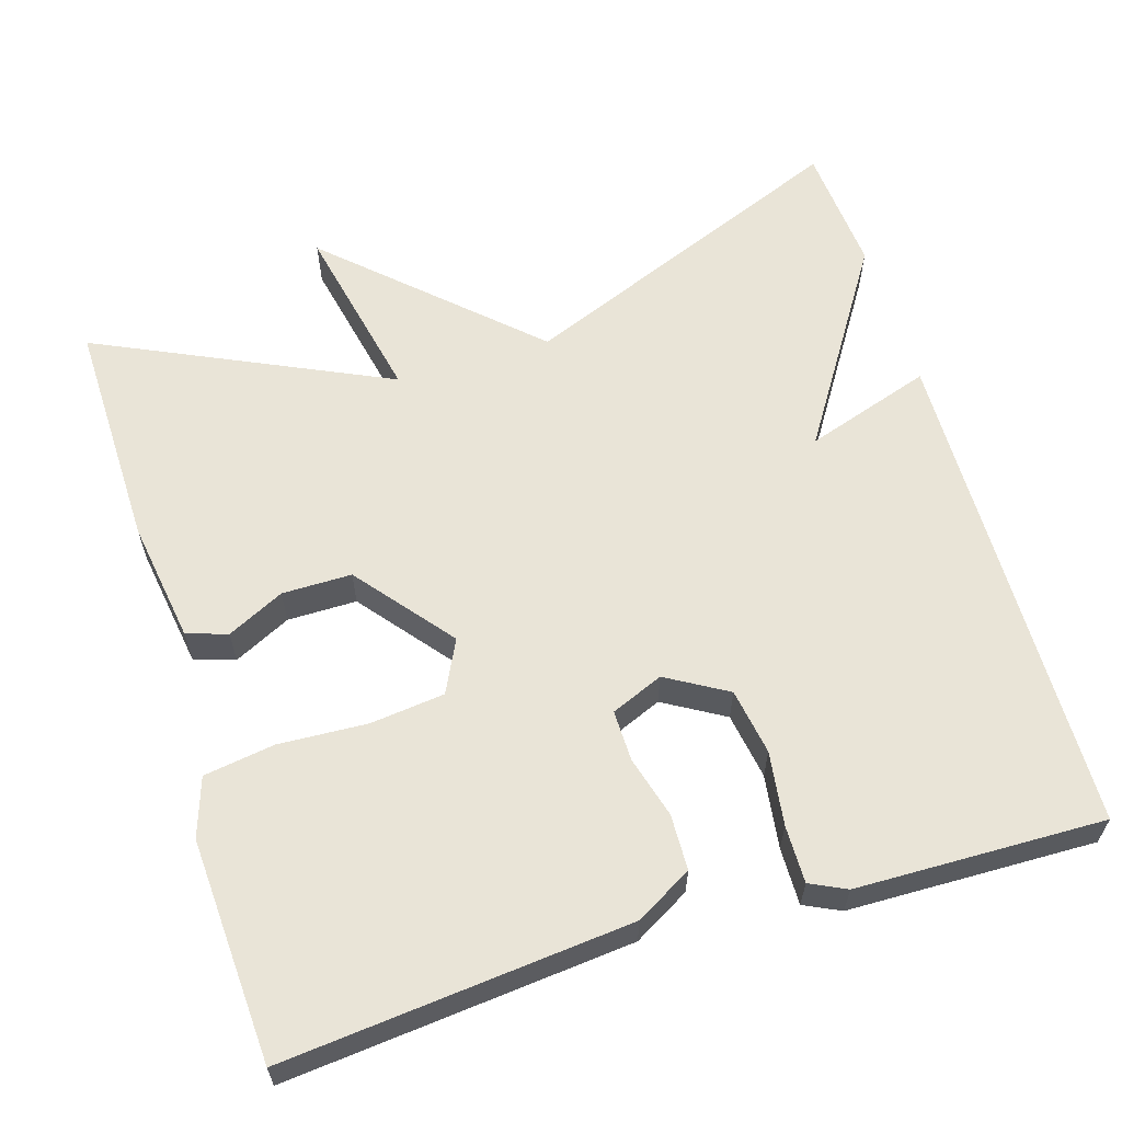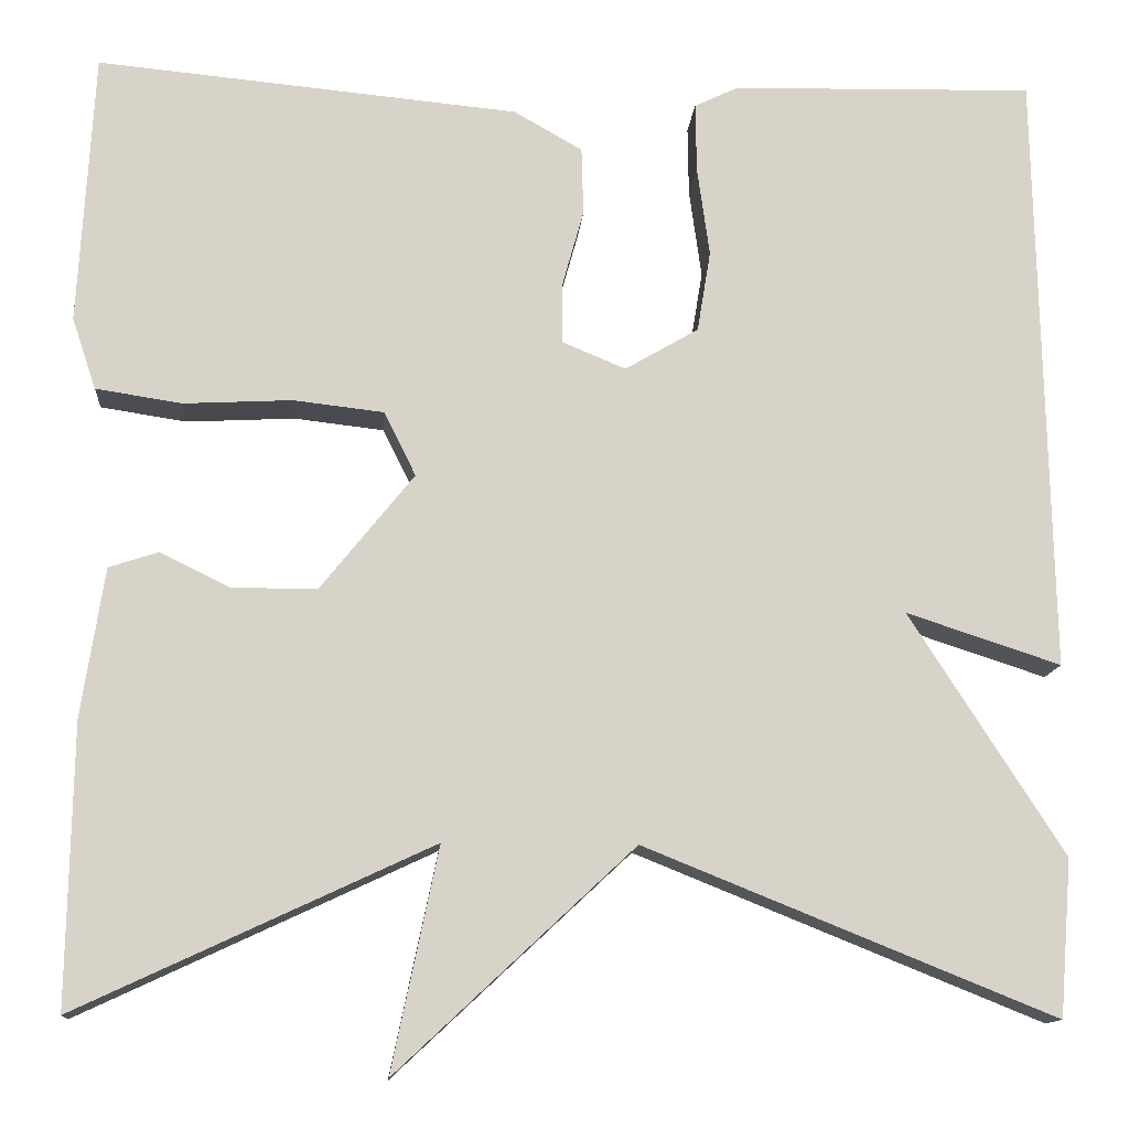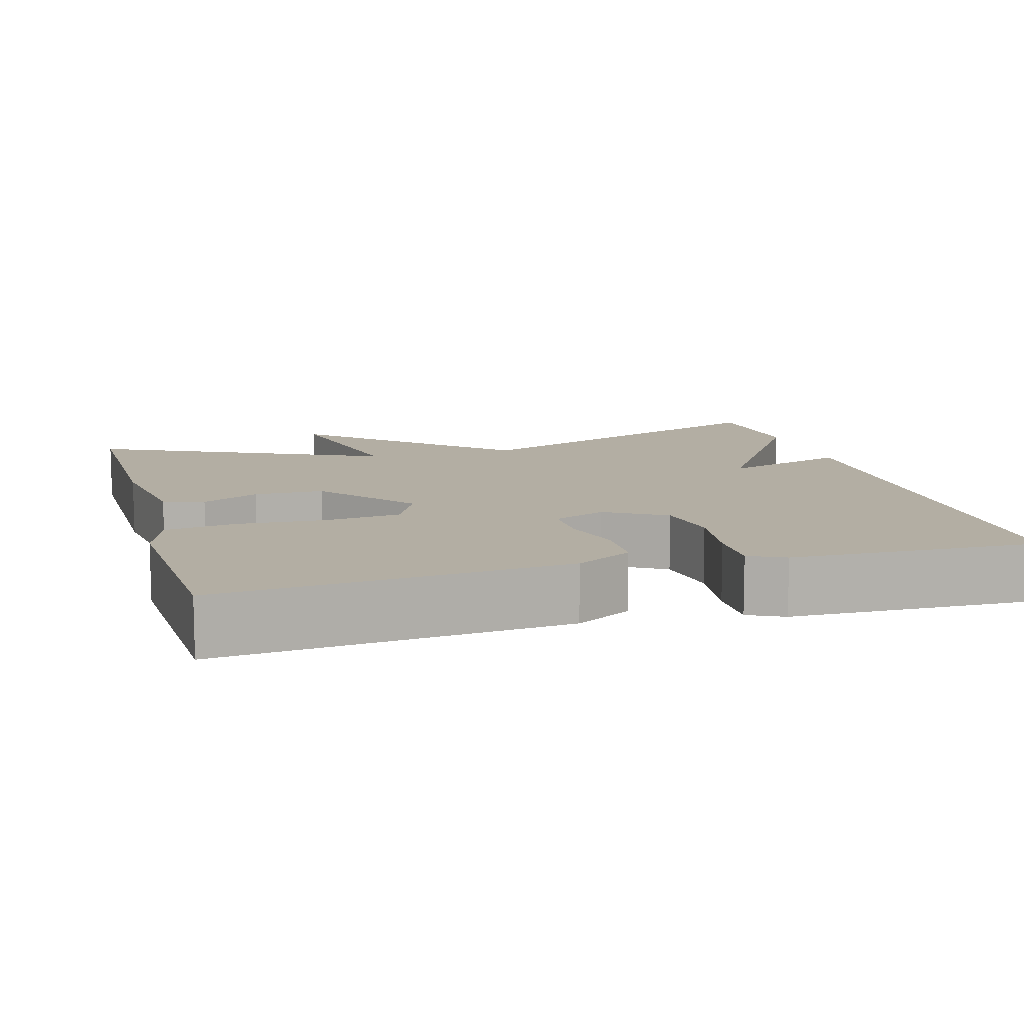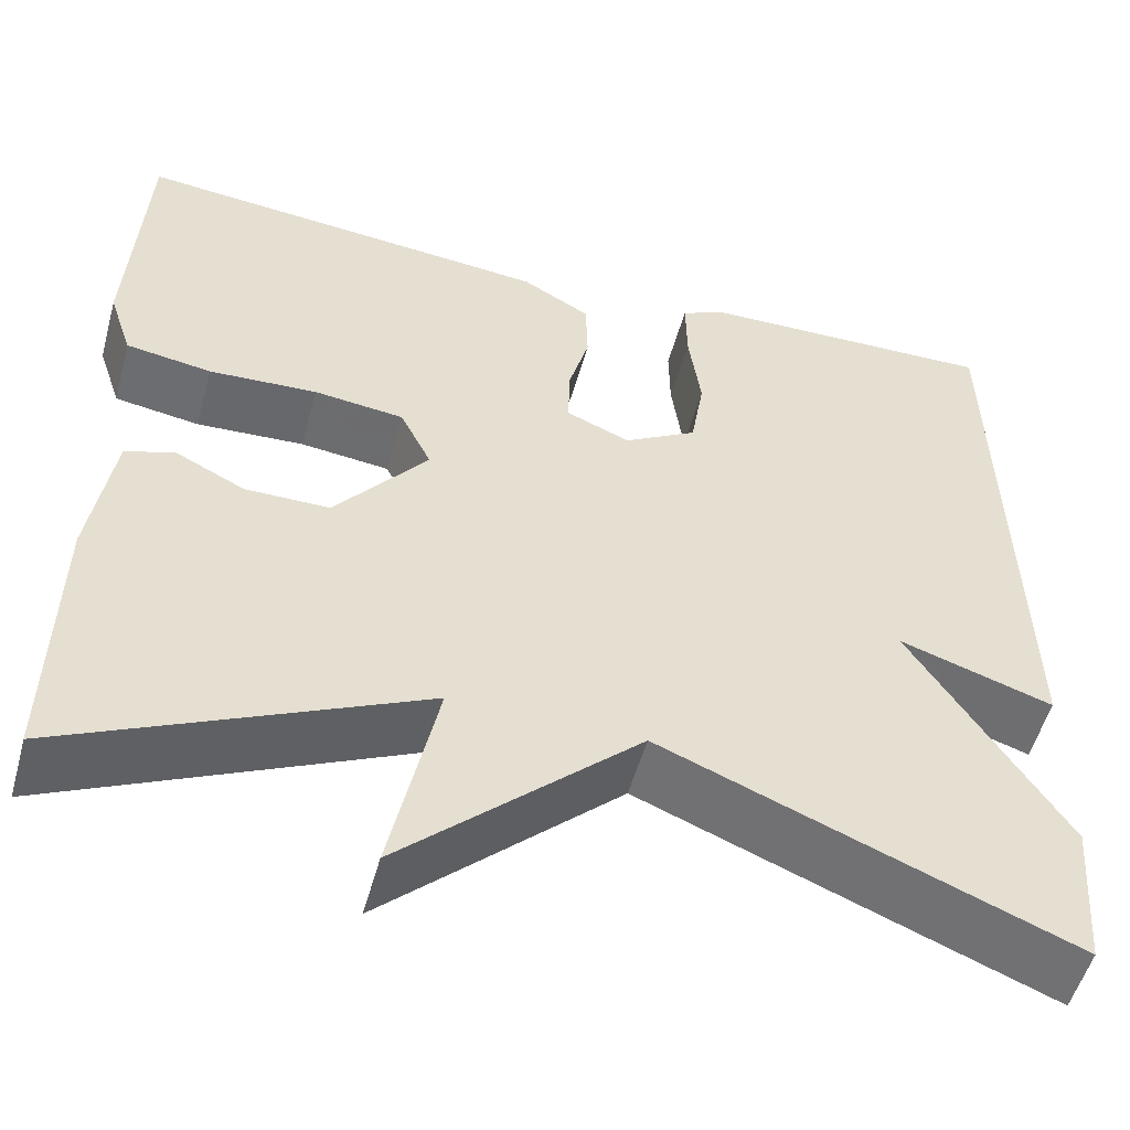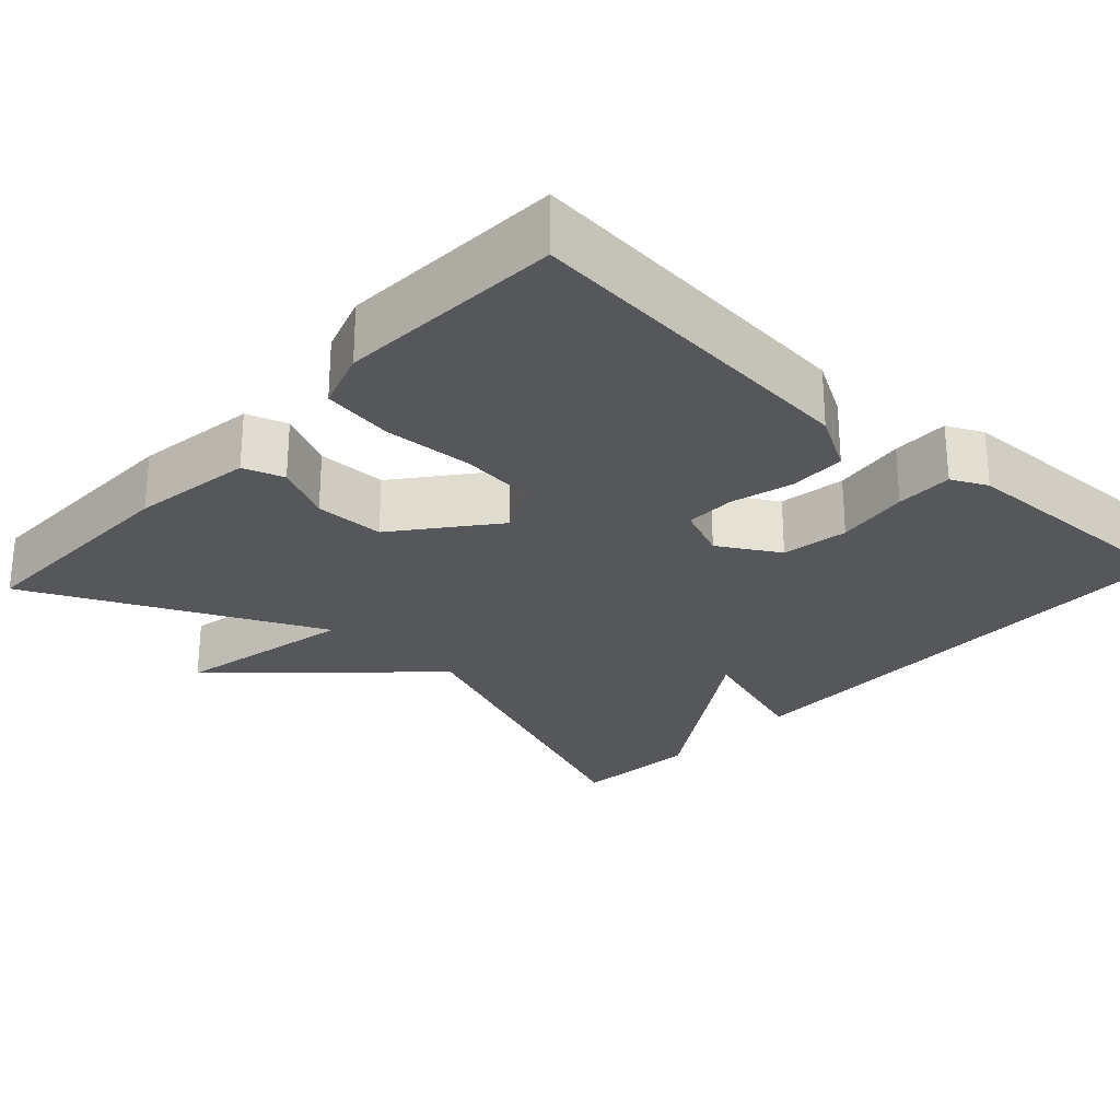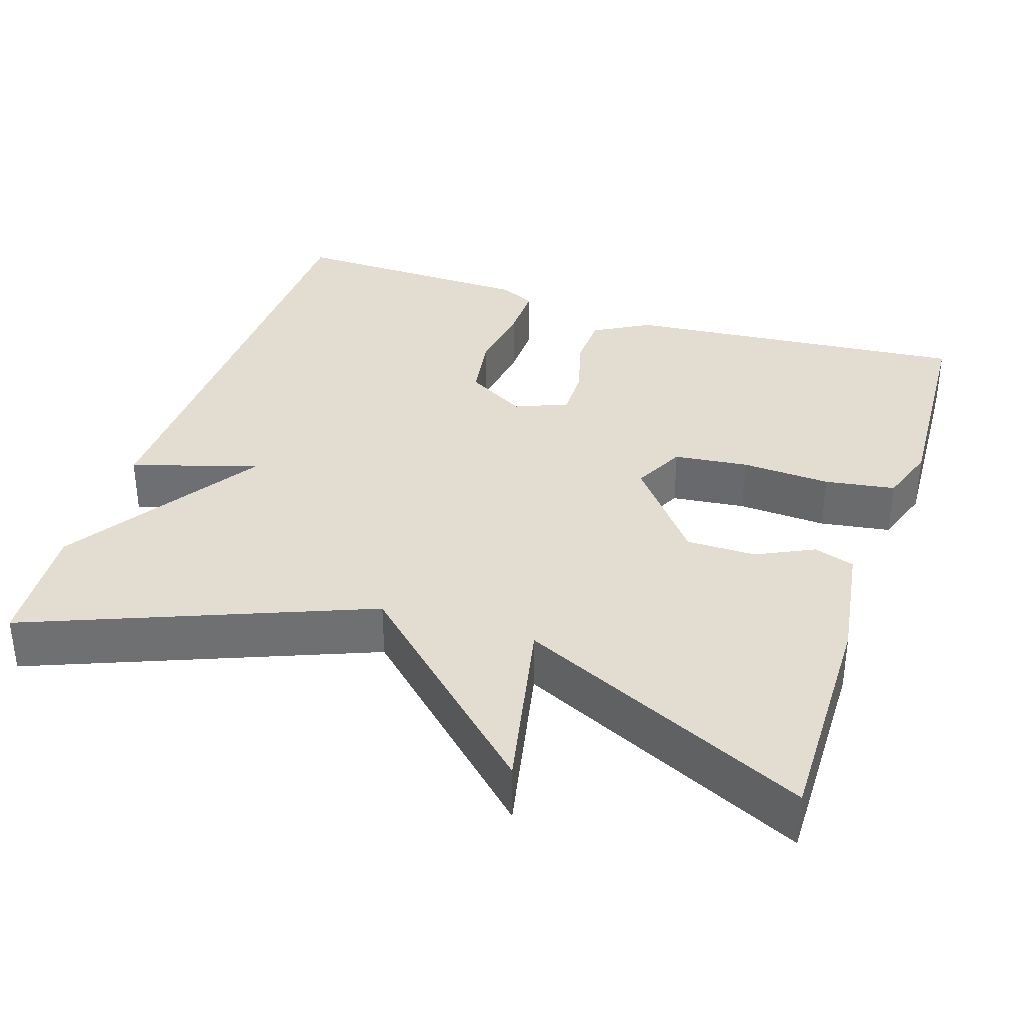
<metadata>
{"format":"obj","ext":"obj","renderer":"f3d","projection":"perspective","resolution":1024,"background":"white","views":[{"elev":61.1,"azim":-17.0,"up":"+Y"},{"elev":-12.7,"azim":-4.4,"up":"+Z"},{"elev":11.0,"azim":-15.6,"up":"+Y"},{"elev":-52.9,"azim":-15.3,"up":"+Z"},{"elev":-26.4,"azim":-42.5,"up":"+Y"},{"elev":35.3,"azim":-161.6,"up":"+Y"}]}
</metadata>
<code>
v -0.5 0.07 -0.5
v -0.495 0.07 -0.205
v -0.471 0.07 -0.049
v -0.419 0.07 -0.032
v -0.346 0.07 -0.068
v -0.257 0.07 -0.068
v -0.159 0.07 0.054
v -0.192 0.07 0.121
v -0.287 0.07 0.132
v -0.401 0.07 0.126
v -0.491 0.07 0.14
v -0.516 0.07 0.215
v -0.5 0.07 0.5
v -0.058 0.07 0.458
v 0.014 0.07 0.417
v 0.016 0.07 0.346
v -0.006 0.07 0.267
v -0.007 0.07 0.202
v 0.06 0.07 0.174
v 0.137 0.07 0.219
v 0.151 0.07 0.304
v 0.138 0.07 0.398
v 0.137 0.07 0.471
v 0.183 0.07 0.493
v 0.5 0.07 0.5
v 0.513 0.07 -0.136
v 0.351 0.07 -0.083
v 0.513 0.07 -0.336
v 0.5 0.07 -0.5
v 0.071 0.07 -0.327
v -0.178 0.07 -0.56
v -0.129 0.07 -0.327
v -0.5 0 -0.5
v -0.495 0 -0.205
v -0.471 0 -0.049
v -0.419 0 -0.032
v -0.346 0 -0.068
v -0.257 0 -0.068
v -0.159 0 0.054
v -0.192 0 0.121
v -0.287 0 0.132
v -0.401 0 0.126
v -0.491 0 0.14
v -0.516 0 0.215
v -0.5 0 0.5
v -0.058 0 0.458
v 0.014 0 0.417
v 0.016 0 0.346
v -0.006 0 0.267
v -0.007 0 0.202
v 0.06 0 0.174
v 0.137 0 0.219
v 0.151 0 0.304
v 0.138 0 0.398
v 0.137 0 0.471
v 0.183 0 0.493
v 0.5 0 0.5
v 0.513 0 -0.136
v 0.351 0 -0.083
v 0.513 0 -0.336
v 0.5 0 -0.5
v 0.071 0 -0.327
v -0.178 0 -0.56
v -0.129 0 -0.327
f 30 31 32
f 27 28 29 30
f 27 30 32
f 25 26 27
f 24 25 27
f 23 24 27
f 22 23 27
f 21 22 27
f 20 21 27
f 27 32 1
f 20 27 1
f 19 20 1
f 15 16 17
f 14 15 17
f 13 14 17
f 12 13 17
f 11 12 17
f 10 11 17
f 9 10 17
f 8 9 17 18
f 7 8 18 19
f 3 4 5
f 2 3 5
f 1 2 5
f 1 5 6
f 1 6 7 19
f 64 63 62
f 62 61 60 59
f 64 62 59
f 59 58 57
f 59 57 56
f 59 56 55
f 59 55 54
f 59 54 53
f 59 53 52
f 33 64 59
f 33 59 52
f 33 52 51
f 49 48 47
f 49 47 46
f 49 46 45
f 49 45 44
f 49 44 43
f 49 43 42
f 49 42 41
f 50 49 41 40
f 51 50 40 39
f 37 36 35
f 37 35 34
f 37 34 33
f 38 37 33
f 51 39 38 33
f 1 33 34 2
f 2 34 35 3
f 3 35 36 4
f 4 36 37 5
f 5 37 38 6
f 6 38 39 7
f 7 39 40 8
f 8 40 41 9
f 9 41 42 10
f 10 42 43 11
f 11 43 44 12
f 12 44 45 13
f 13 45 46 14
f 14 46 47 15
f 15 47 48 16
f 16 48 49 17
f 17 49 50 18
f 18 50 51 19
f 19 51 52 20
f 20 52 53 21
f 21 53 54 22
f 22 54 55 23
f 23 55 56 24
f 24 56 57 25
f 25 57 58 26
f 26 58 59 27
f 27 59 60 28
f 28 60 61 29
f 29 61 62 30
f 30 62 63 31
f 31 63 64 32
f 32 64 33 1

</code>
